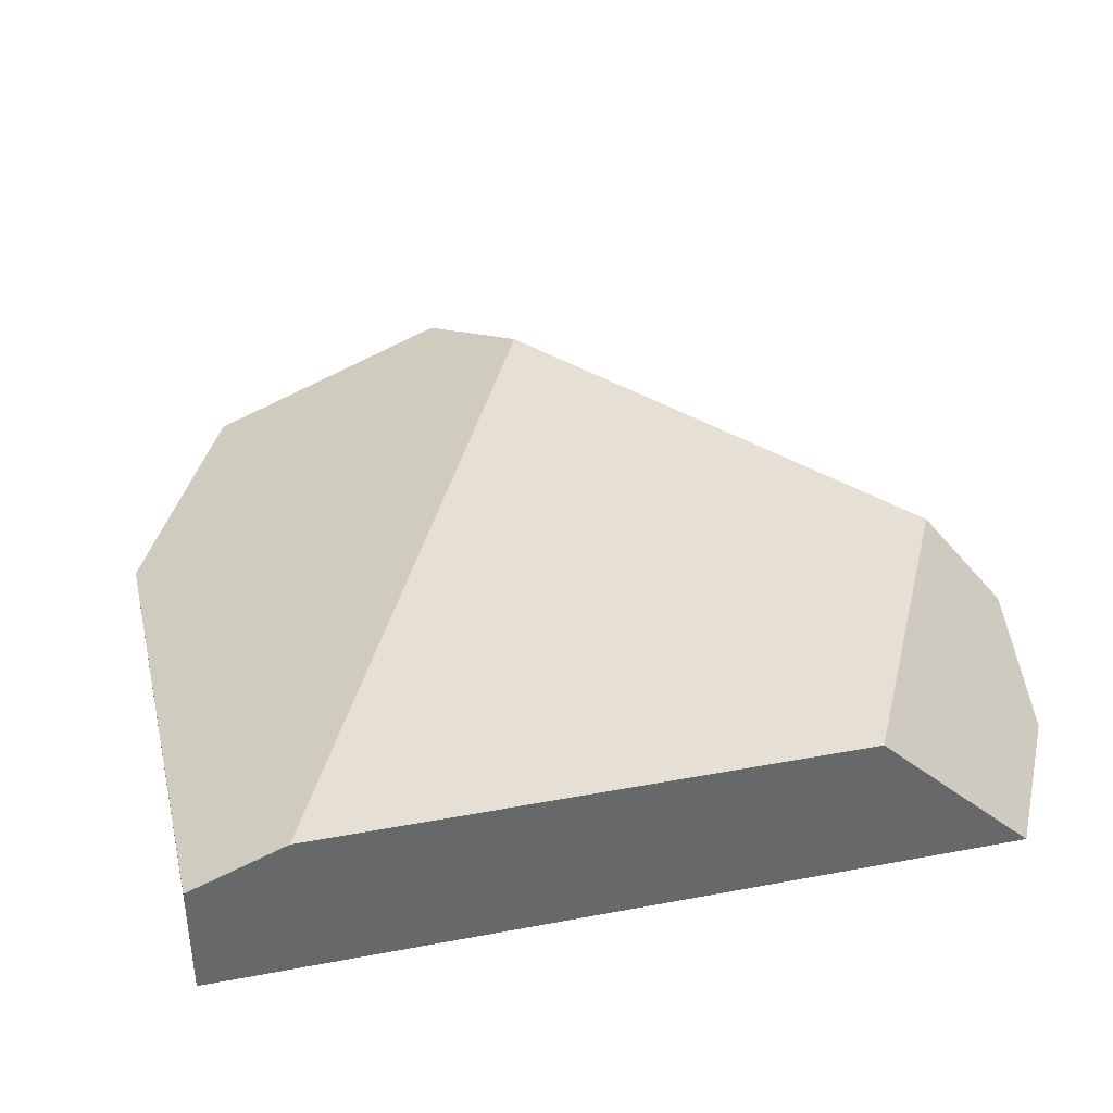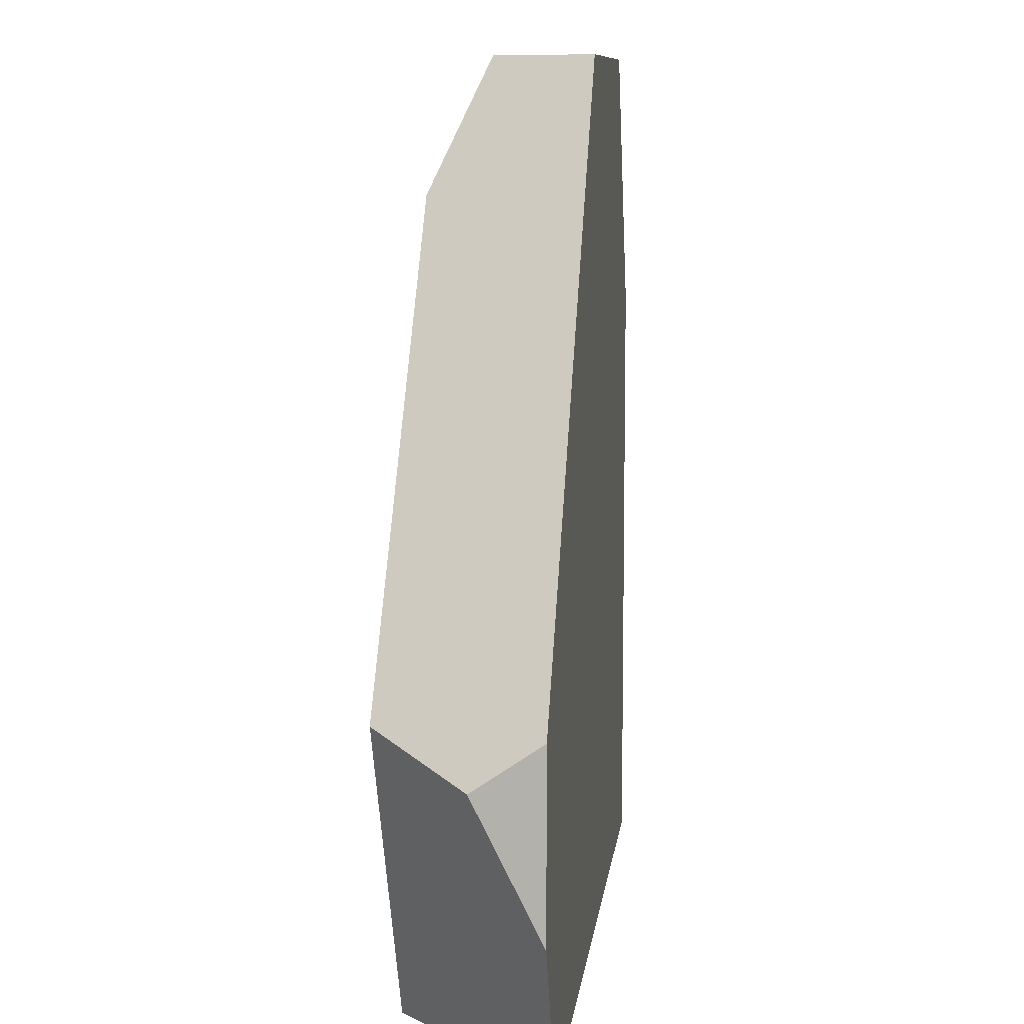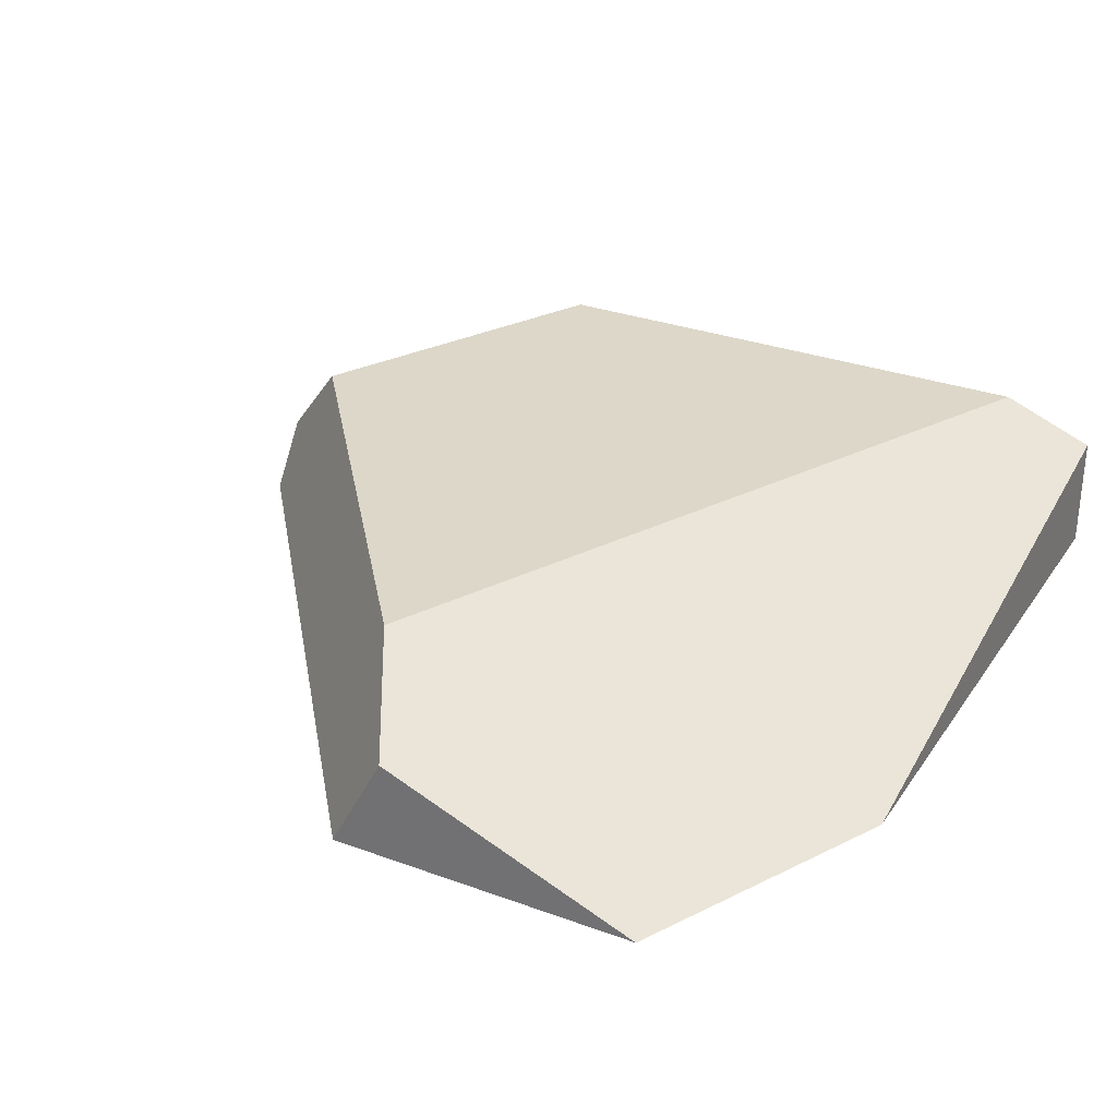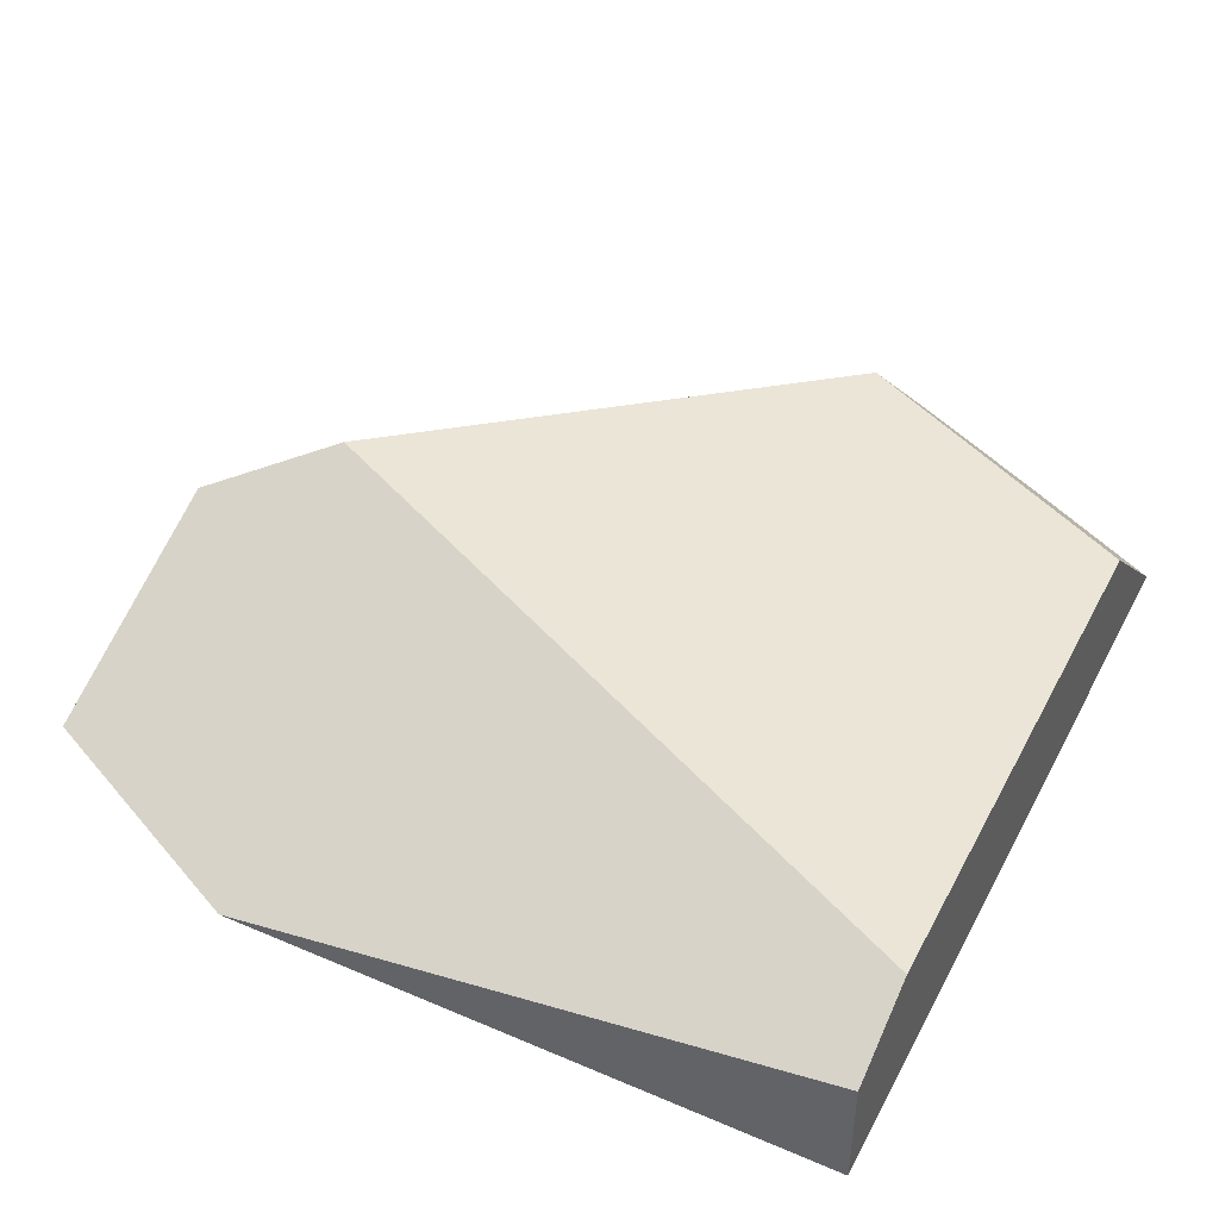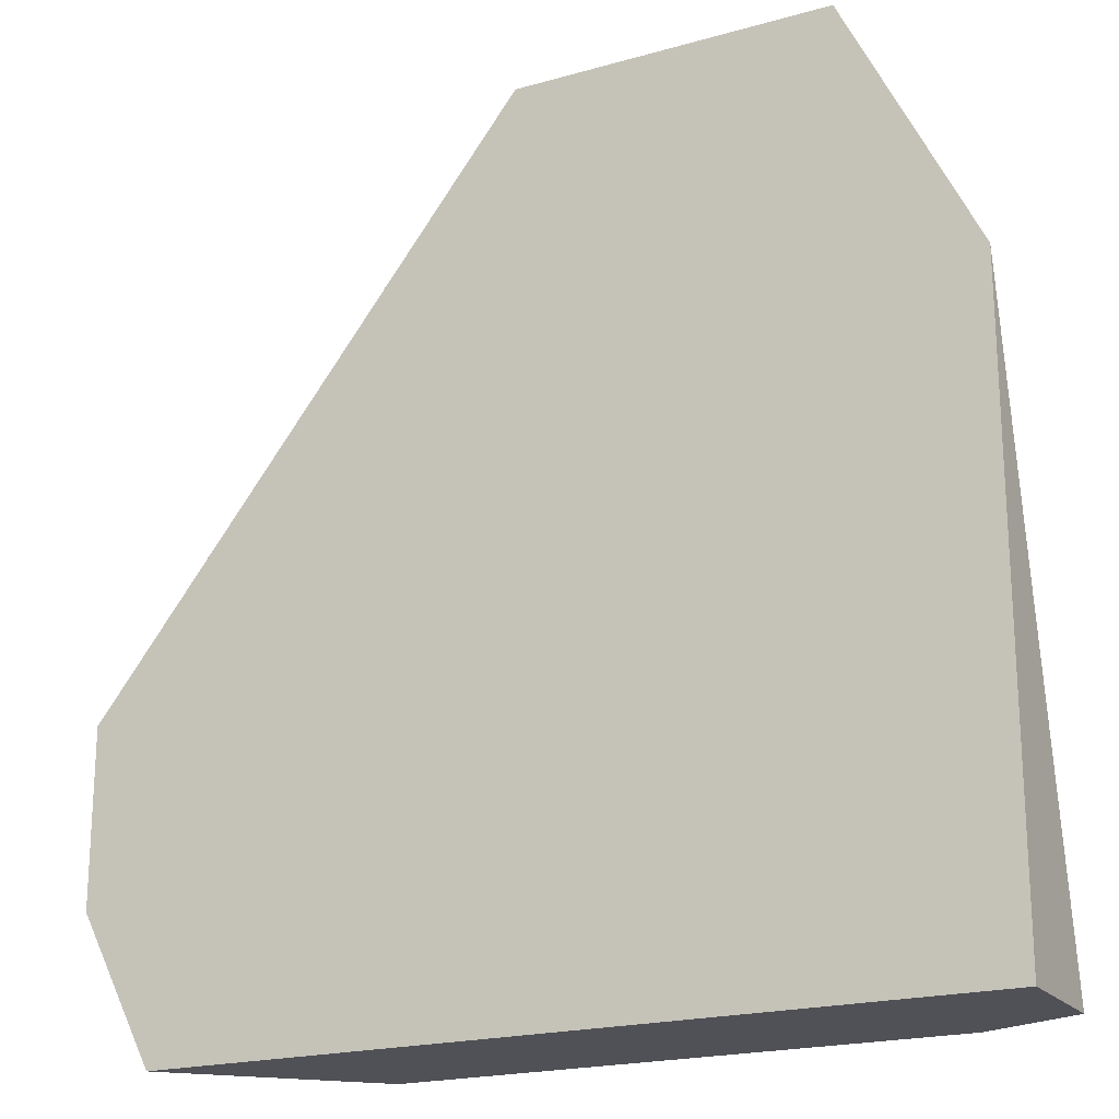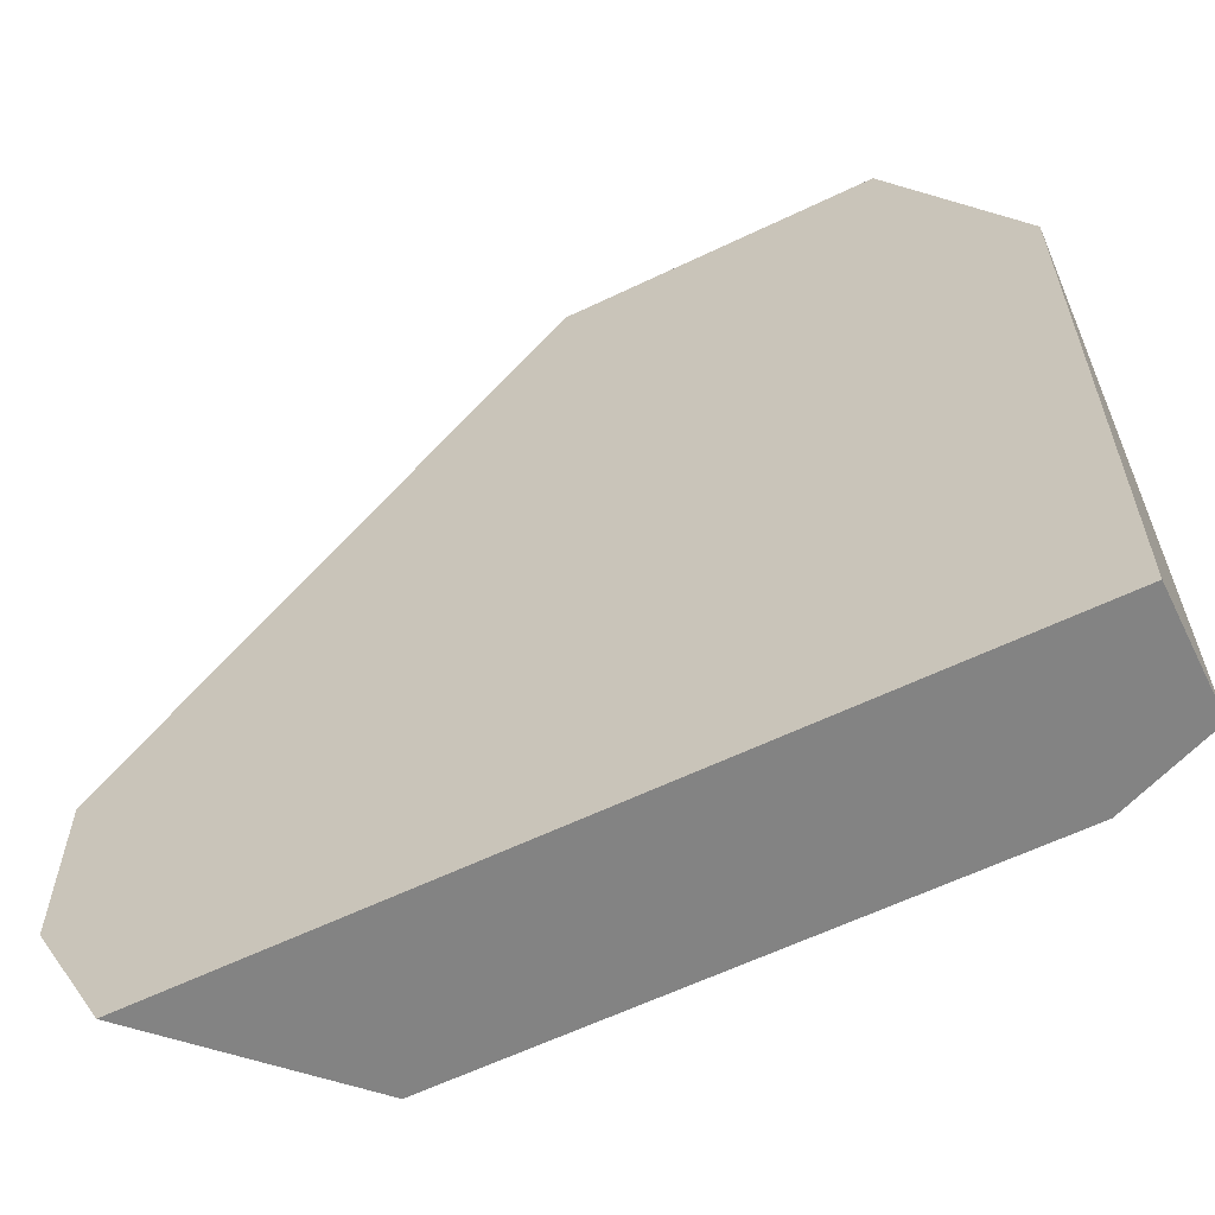
<metadata>
{"format":"obj","ext":"obj","renderer":"f3d","projection":"perspective","resolution":1024,"background":"white","views":[{"elev":38.1,"azim":166.6,"up":"+Y"},{"elev":9.4,"azim":-83.4,"up":"+Z"},{"elev":30.3,"azim":28.0,"up":"+Y"},{"elev":44.3,"azim":116.5,"up":"+Y"},{"elev":-20.4,"azim":27.3,"up":"+Z"},{"elev":-61.0,"azim":26.1,"up":"+Z"}]}
</metadata>
<code>
g Rock_Flat_s_06
v 0.378 0 -0.378
v -0.378 0 -0.2499
v -0.1746 0.1361 -0.378
v -0.3129 0 -0.378
v 0.2951 0.1361 -0.378
v 0.378 0.1031 -0.378
v 0.378 0 0.1519
v 0.2671 0 0.378
v -0.378 0 -0.09951
v -0.378 0.05599 -0.1379
v -0.3117 0.1361 -0.1082
v -0.004439 0 0.378
v 0.04327 0.08888 0.378
v -0.02004 0.1361 0.2647
f 13 12 8
f 9 10 2
f 10 3 4
f 14 6 5
f 3 14 5
f 6 7 1
f 12 9 7
f 2 4 9
f 9 13 10
f 8 12 7
f 1 9 4
f 5 6 3
f 10 14 11
f 13 8 7
f 4 2 10
f 10 11 3
f 1 3 6
f 14 13 6
f 3 11 14
f 6 13 7
f 9 12 13
f 1 7 9
f 10 13 14
f 1 4 3

</code>
